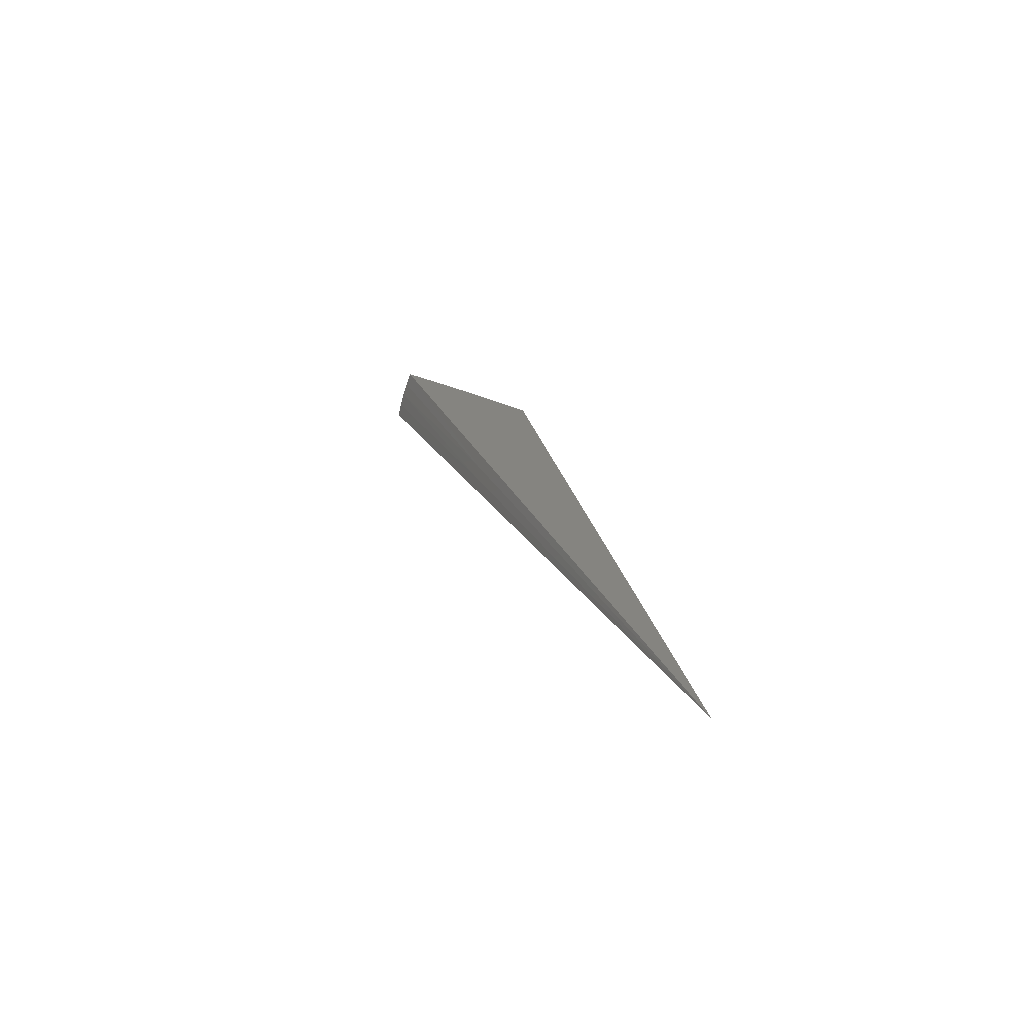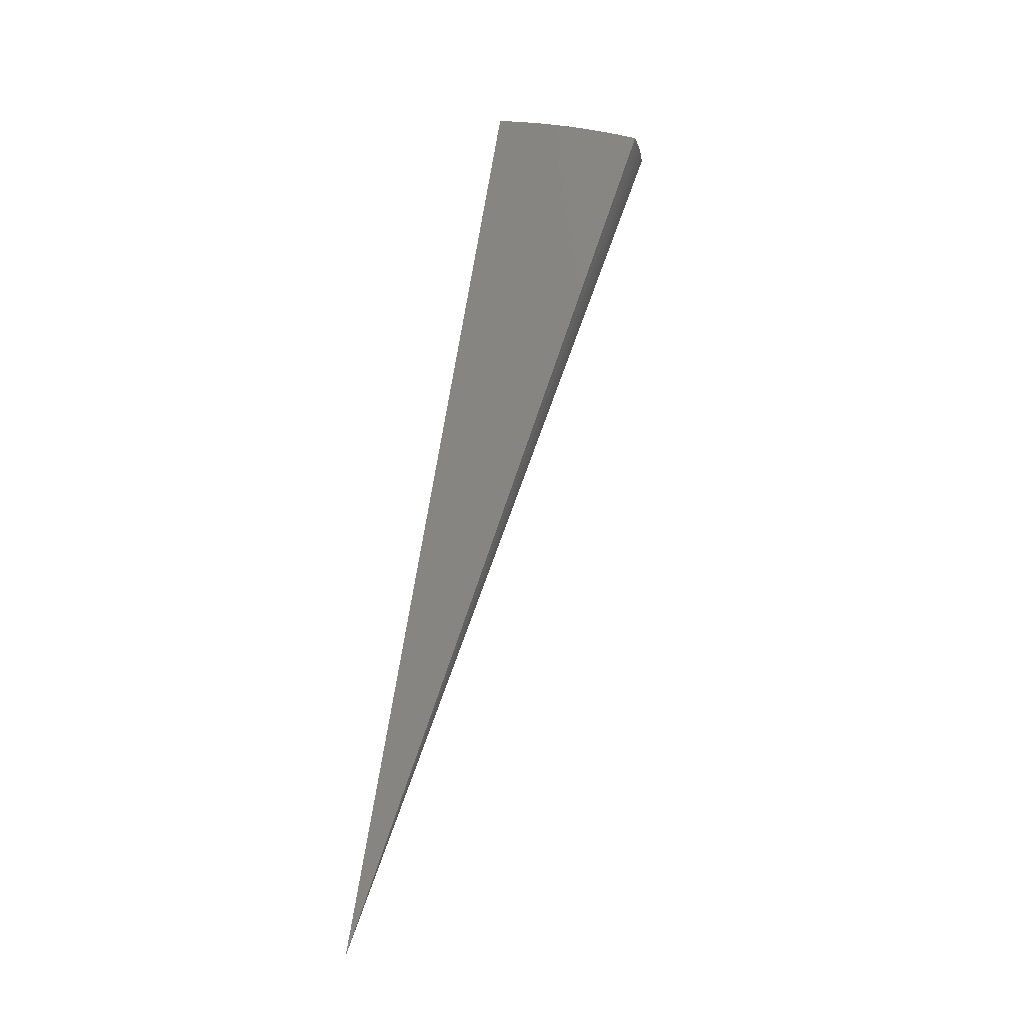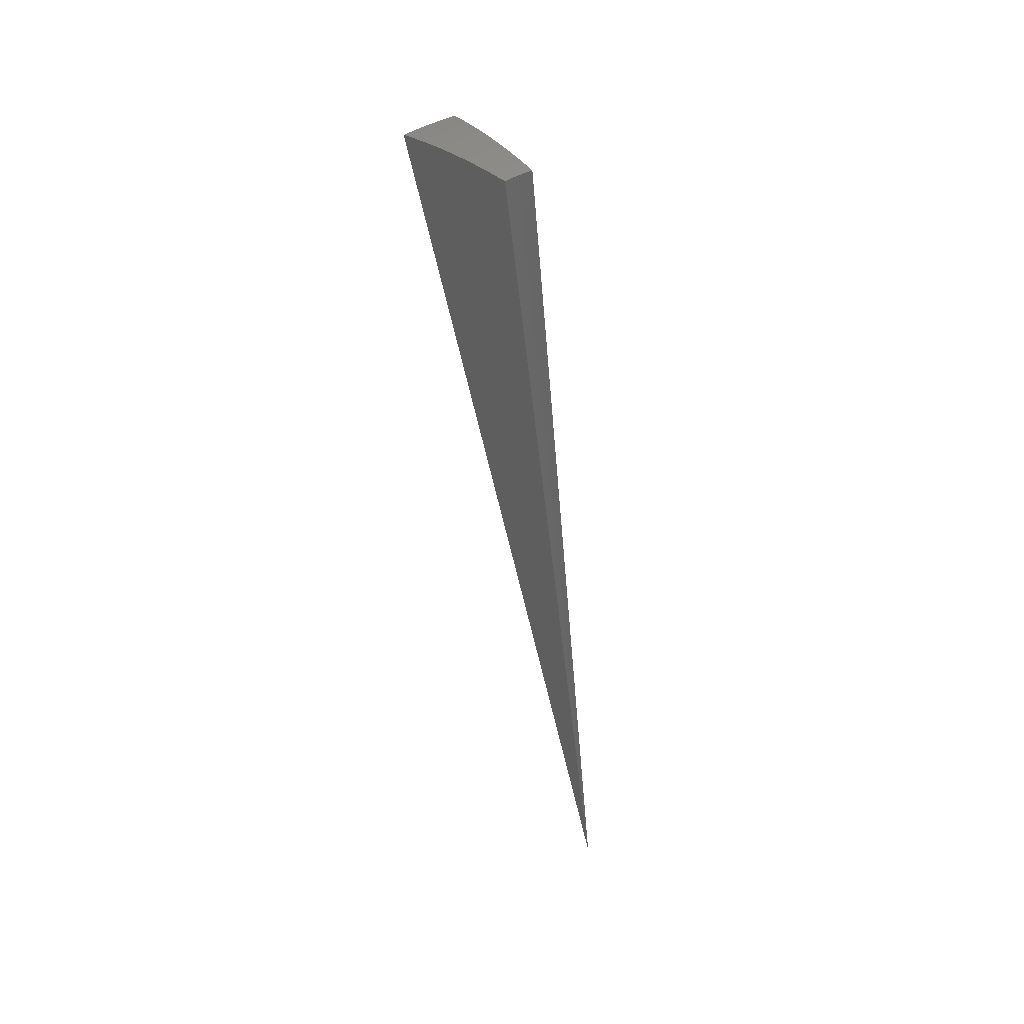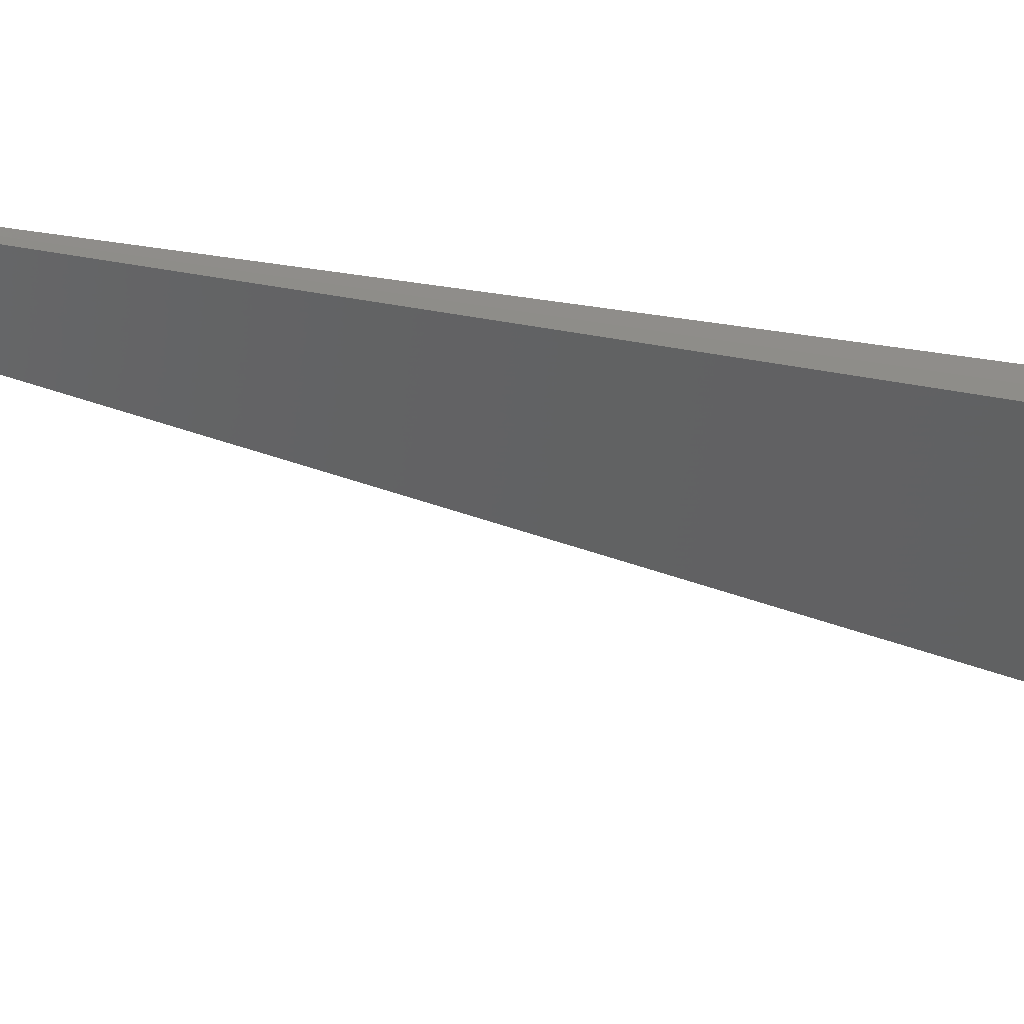
<metadata>
{"format":"stl","ext":"stl","renderer":"f3d","projection":"perspective","resolution":1024,"background":"white","views":[{"elev":-74.4,"azim":118.4,"up":"+Z"},{"elev":-16.4,"azim":-33.5,"up":"+Z"},{"elev":49.4,"azim":-167.4,"up":"+Z"},{"elev":-0.5,"azim":-100.8,"up":"+Y"}]}
</metadata>
<code>
# stl→obj: 59 verts, 114 faces
v 1.273 -1.518 11.24
v 0 0 0
v 1.43 -1.704 11.19
v 1.585 -1.889 11.13
v 1.74 -2.073 11.07
v 1.893 -2.257 11
v 2.046 -2.439 10.93
v 2.198 -2.619 10.85
v 2.349 -2.799 10.77
v 2.498 -2.977 10.68
v 1.704 -1.43 11.19
v 1.518 -1.274 11.24
v 1.645 -1.49 11.19
v 1.401 -1.401 11.24
v 1.586 -1.55 11.19
v 1.506 -1.624 11.19
v 1.668 -1.8 11.13
v 1.831 -1.976 11.07
v 1.995 -2.152 11.01
v 2.158 -2.328 10.93
v 2.239 -2.416 10.89
v 2.32 -2.503 10.85
v 2.402 -2.591 10.81
v 2.444 -2.389 10.85
v 2.529 -2.472 10.81
v 2.535 -2.296 10.85
v 2.624 -2.377 10.81
v 2.621 -2.199 10.86
v 2.8 -2.35 10.77
v 2.712 -2.457 10.77
v 2.801 -2.537 10.72
v 2.7 -2.639 10.72
v 2.866 -2.627 10.68
v 2.749 -2.749 10.68
v 2.564 -2.766 10.72
v 2.626 -2.866 10.68
v 2.483 -2.679 10.77
v 2.979 -2.499 10.68
v 2.446 -2.216 10.89
v 2.439 -2.047 10.93
v 2.357 -2.135 10.93
v 2.257 -1.894 11.01
v 2.179 -1.974 11.01
v 2.074 -1.74 11.07
v 2.001 -1.812 11.07
v 1.89 -1.586 11.13
v 1.823 -1.651 11.13
v 1.757 -1.717 11.13
v 1.929 -1.885 11.07
v 2.101 -2.053 11.01
v 2.272 -2.221 10.93
v 2.358 -2.305 10.89
v 2.615 -2.556 10.77
v 0.934 -0.934 7.491
v 0.467 -0.467 3.746
v 1.886 -1.779 7.122
v 0.9428 -0.8895 3.561
v 1.779 -1.886 7.122
v 0.8895 -0.9428 3.561
f 1 2 3
f 3 2 4
f 4 2 5
f 5 2 6
f 6 2 7
f 7 2 8
f 8 2 9
f 9 2 10
f 11 12 13
f 13 12 14
f 13 14 15
f 15 14 16
f 15 16 17
f 17 16 3
f 17 3 4
f 14 1 16
f 16 1 3
f 17 4 18
f 18 4 5
f 18 5 19
f 19 5 6
f 19 6 20
f 20 6 7
f 20 7 21
f 21 7 8
f 21 8 22
f 22 8 23
f 22 23 24
f 24 23 25
f 24 25 26
f 26 25 27
f 26 27 28
f 28 27 29
f 29 27 30
f 29 30 31
f 31 30 32
f 31 32 33
f 33 32 34
f 34 32 35
f 34 35 36
f 36 35 10
f 10 35 9
f 9 35 37
f 9 37 23
f 23 37 25
f 8 9 23
f 33 38 31
f 31 38 29
f 26 28 39
f 39 28 40
f 39 40 41
f 41 40 42
f 41 42 43
f 43 42 44
f 43 44 45
f 45 44 46
f 45 46 47
f 47 46 11
f 47 11 13
f 47 13 48
f 48 13 15
f 48 15 17
f 45 47 49
f 49 47 48
f 49 48 18
f 18 48 17
f 43 45 50
f 50 45 49
f 50 49 19
f 19 49 18
f 41 43 51
f 51 43 50
f 51 50 20
f 20 50 19
f 24 26 39
f 39 41 52
f 52 41 51
f 52 51 21
f 21 51 20
f 30 27 53
f 53 27 25
f 53 25 37
f 37 35 53
f 53 35 32
f 53 32 30
f 21 22 52
f 52 22 24
f 52 24 39
f 12 11 2
f 2 11 46
f 2 46 44
f 44 42 2
f 2 42 40
f 2 40 28
f 28 29 2
f 2 29 38
f 14 54 1
f 1 54 55
f 1 55 2
f 14 12 54
f 54 12 55
f 12 2 55
f 33 56 38
f 38 56 57
f 38 57 2
f 33 34 56
f 56 34 58
f 56 58 59
f 59 58 10
f 59 10 2
f 34 36 58
f 58 36 10
f 59 2 57
f 59 57 56

</code>
